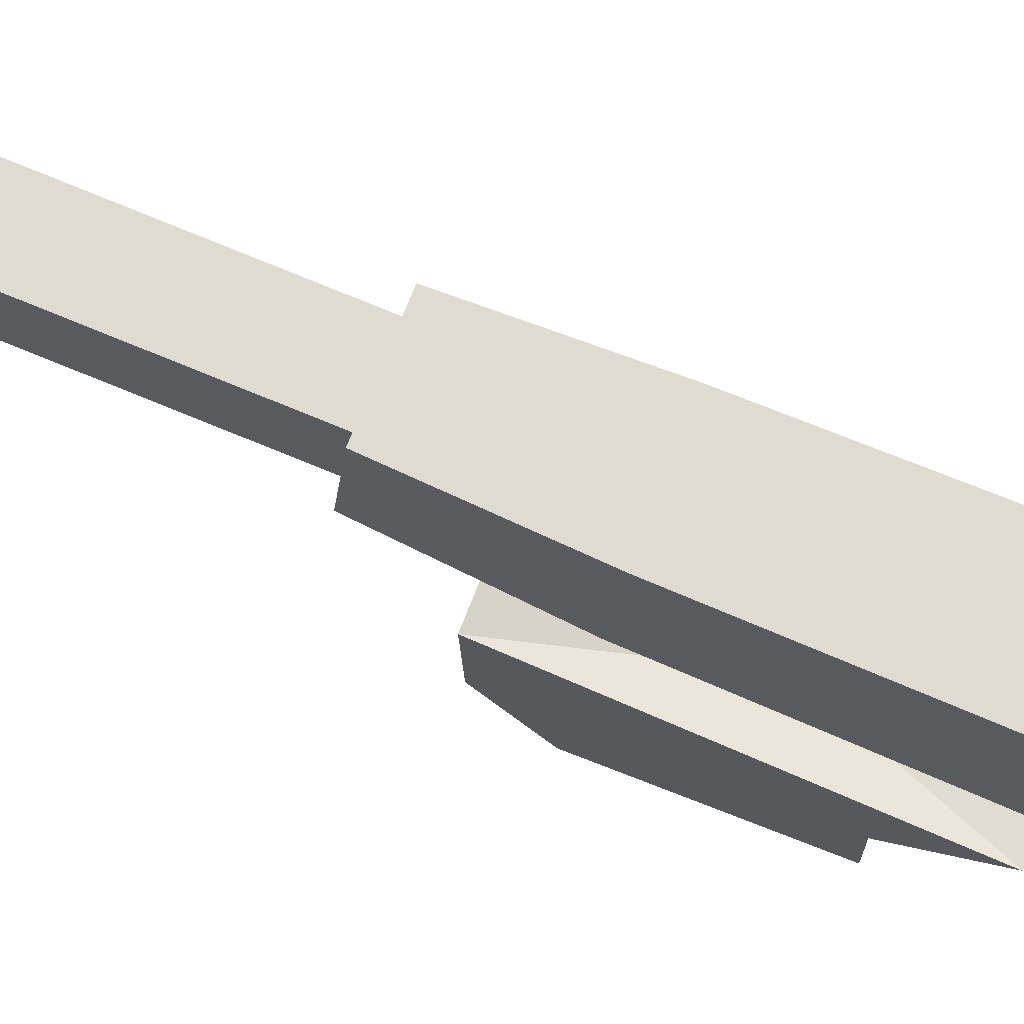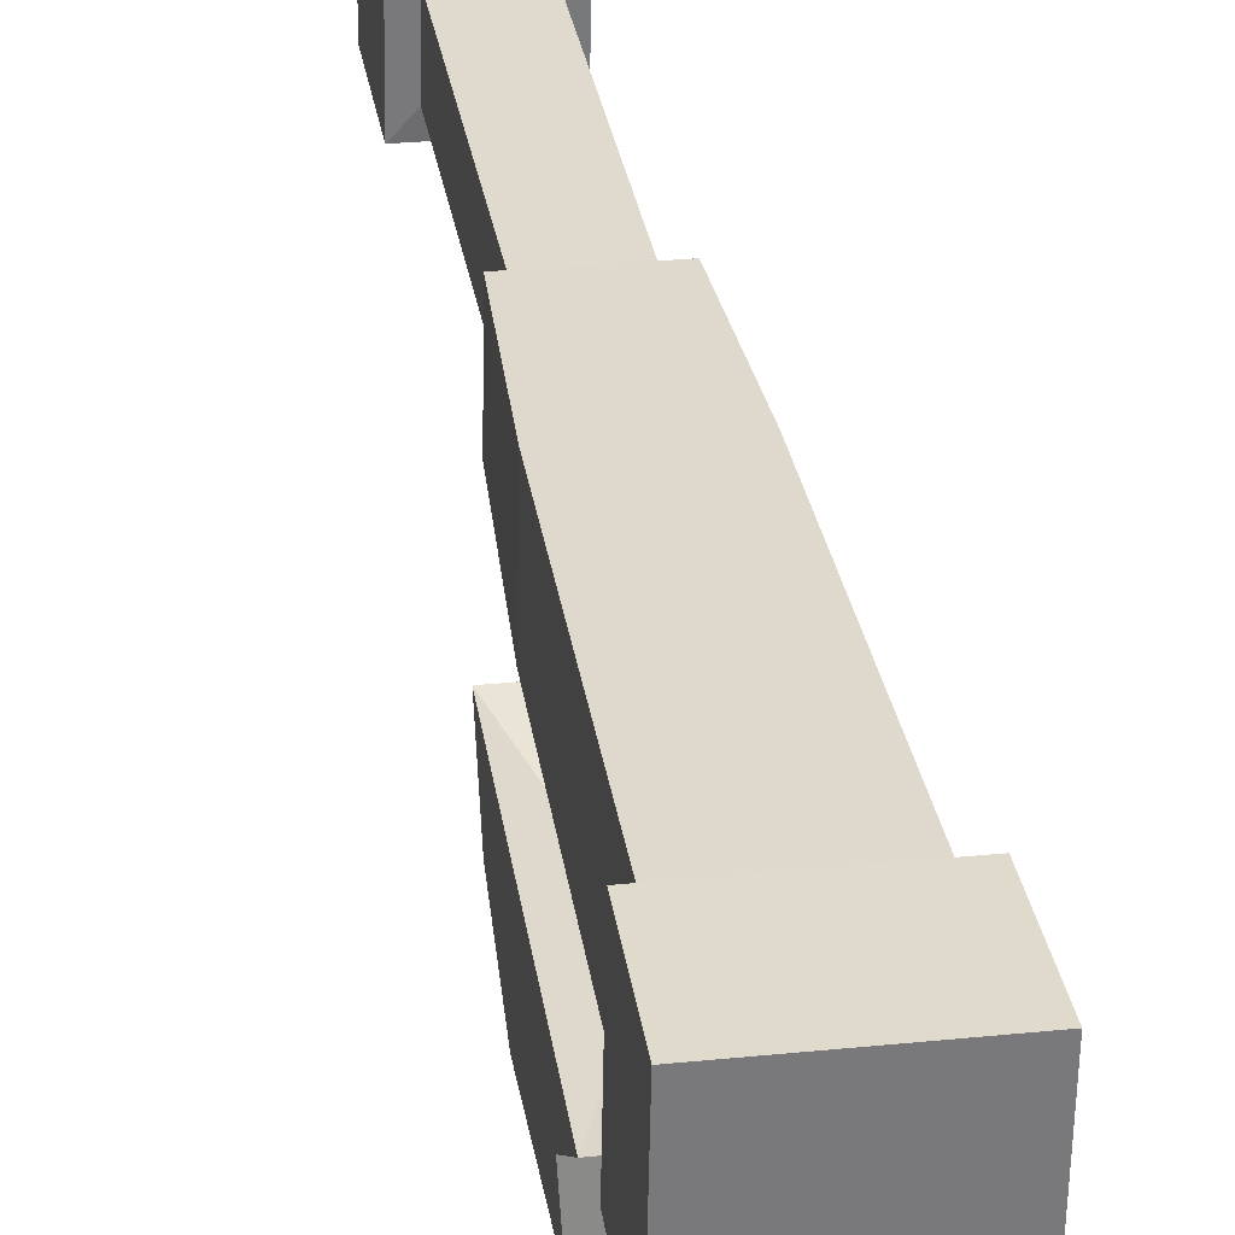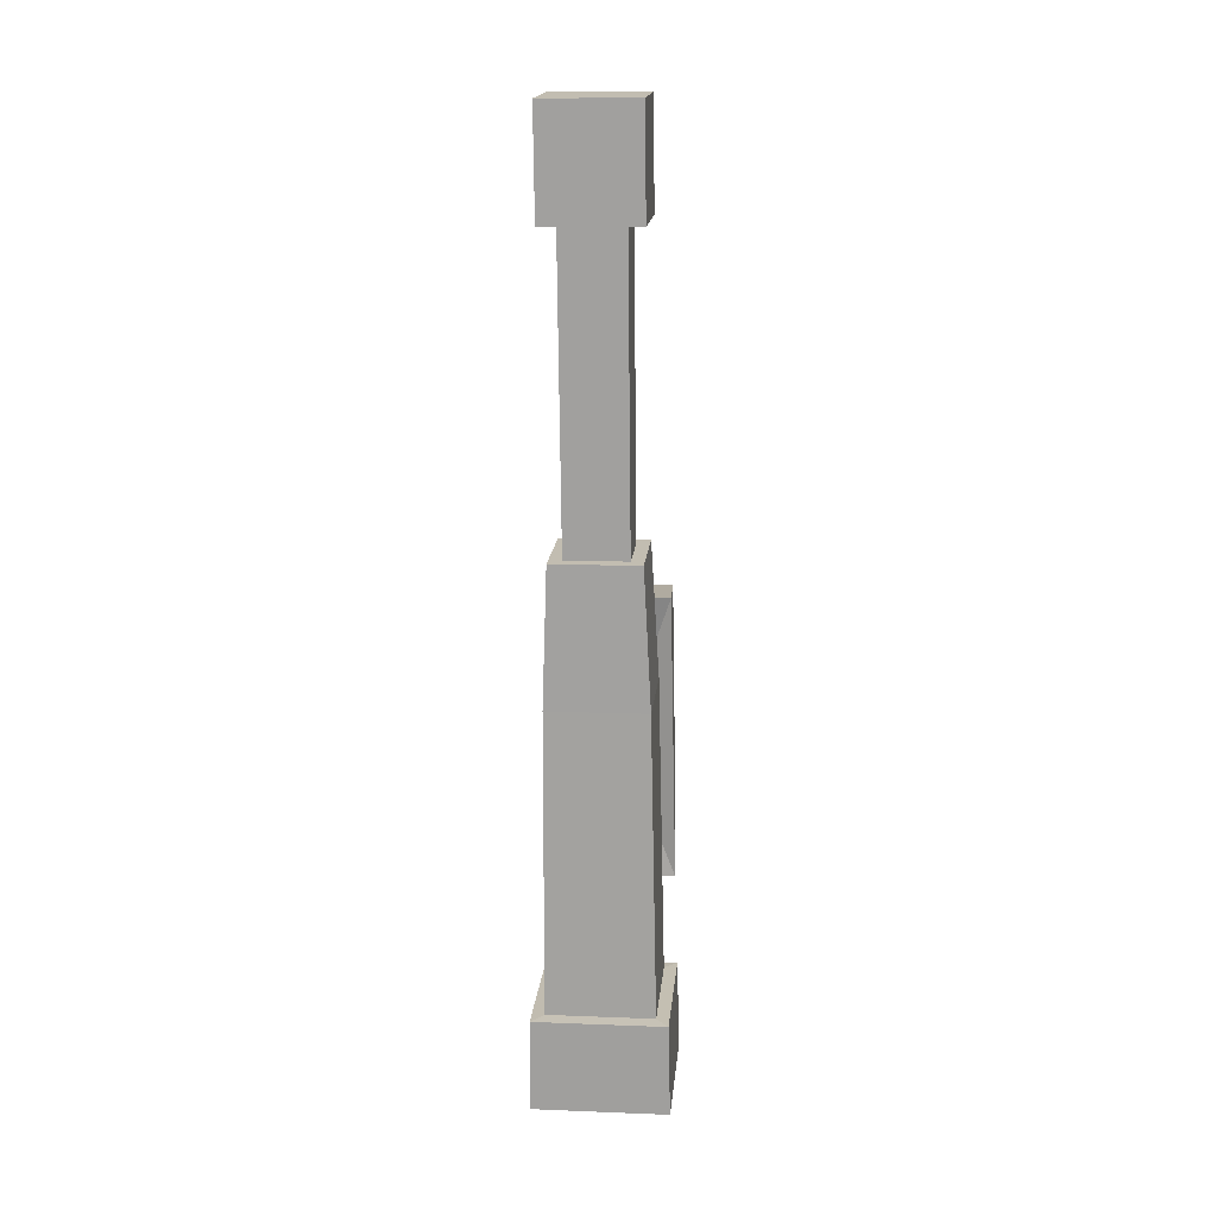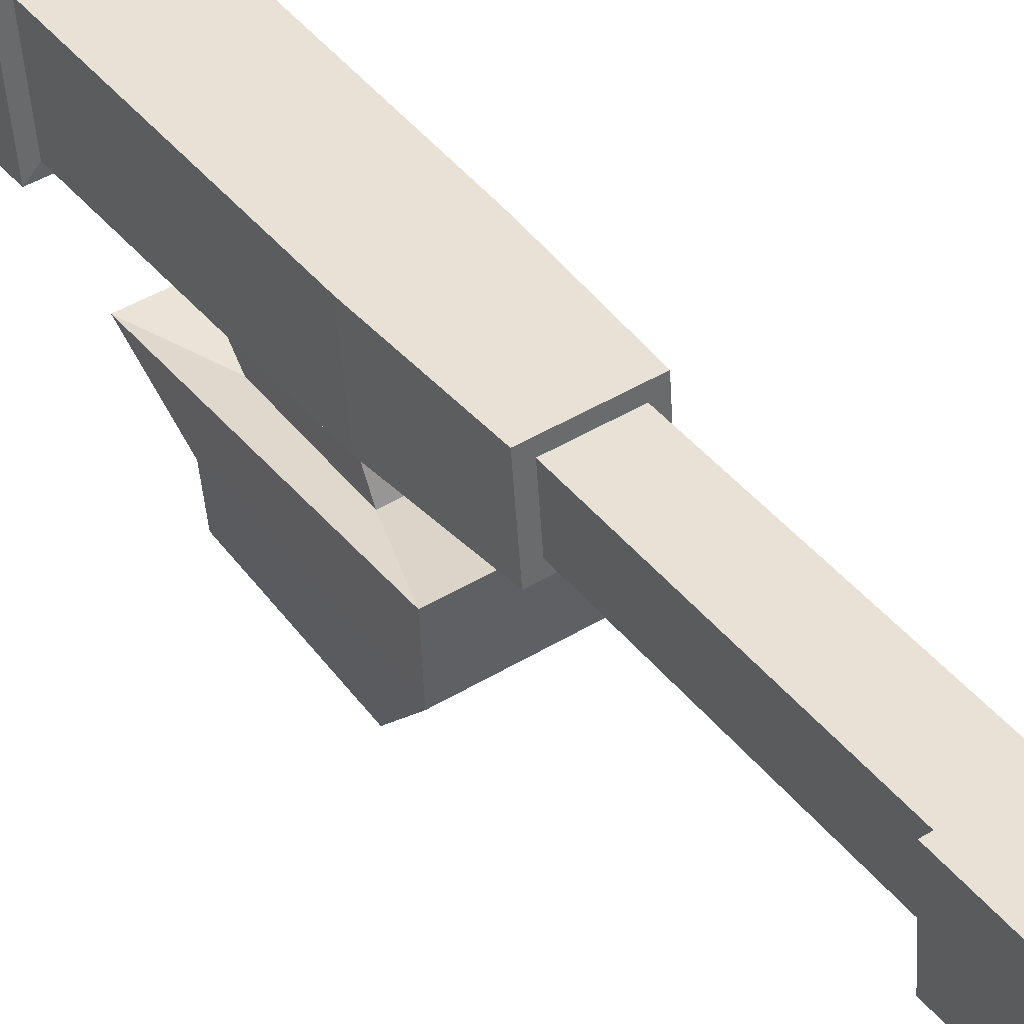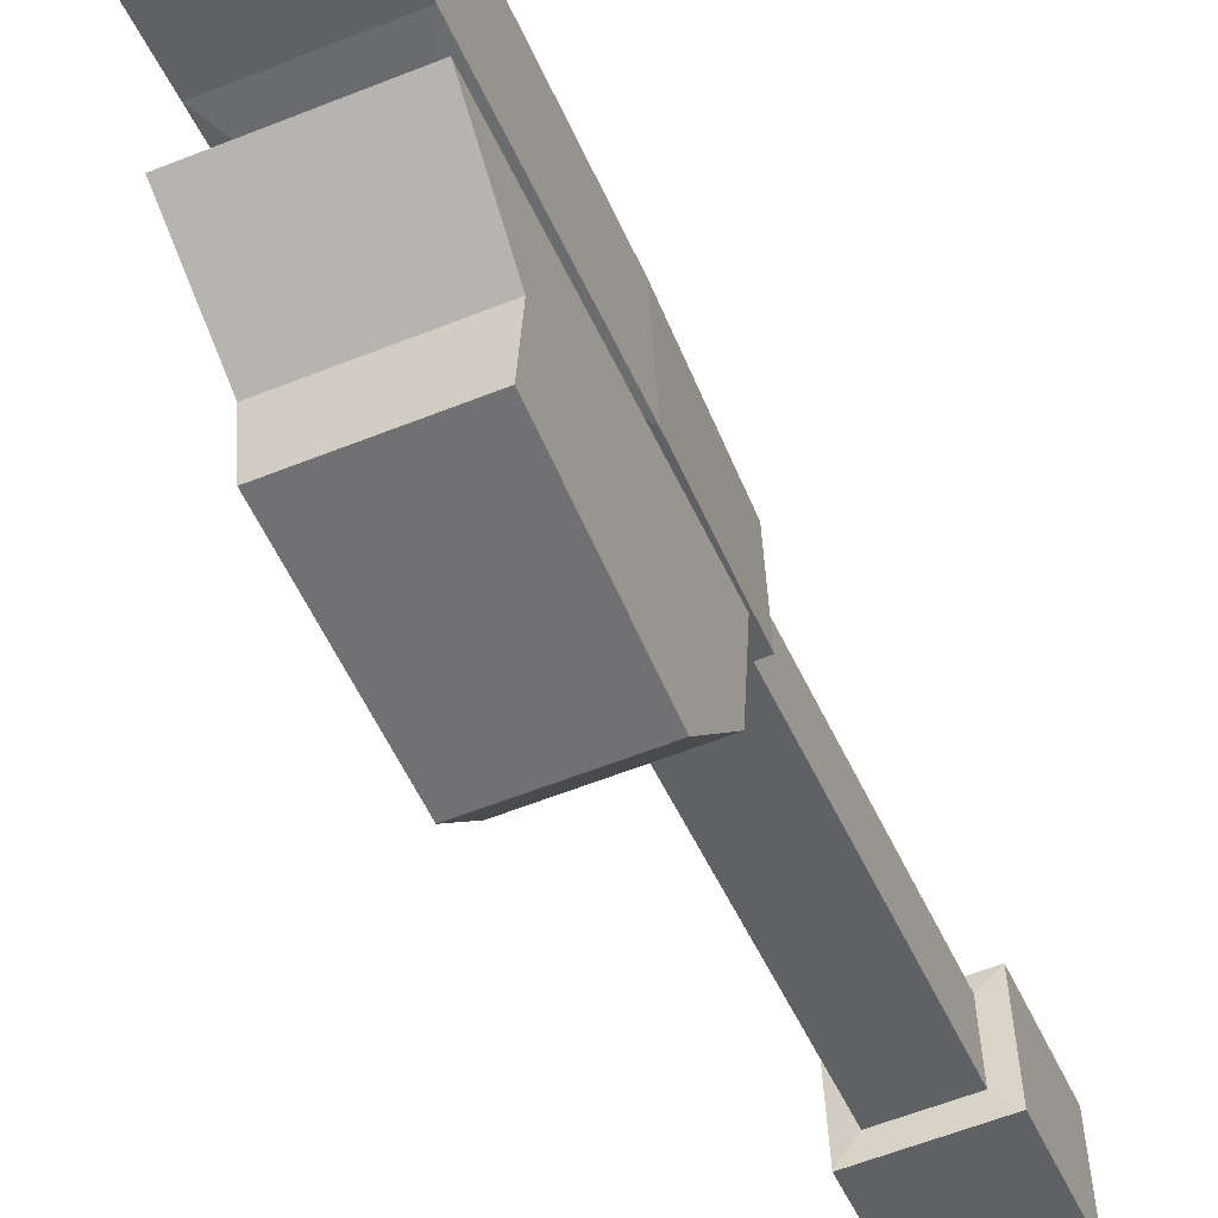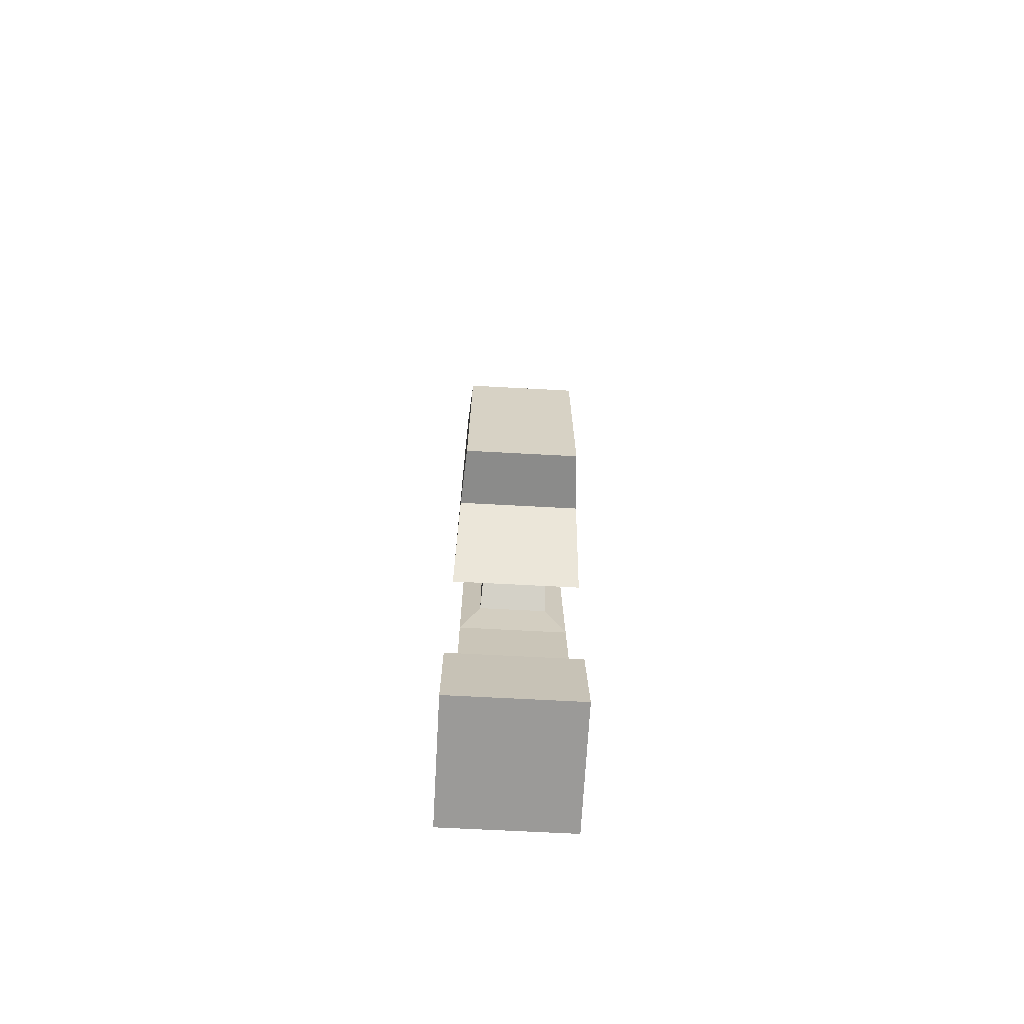
<metadata>
{"format":"obj","ext":"obj","renderer":"f3d","projection":"perspective","resolution":1024,"background":"white","views":[{"elev":68.7,"azim":110.9,"up":"+Y"},{"elev":26.2,"azim":170.7,"up":"+Y"},{"elev":10.9,"azim":-174.5,"up":"+Z"},{"elev":47.4,"azim":-34.0,"up":"+Y"},{"elev":-55.4,"azim":-156.8,"up":"+Y"},{"elev":-63.0,"azim":-3.2,"up":"+Z"}]}
</metadata>
<code>
o Crane_Cube.002
v -0.0947 0.3267 1.034
v -0.0947 0.5149 1.014
v 0.1603 0.1245 -0.05574
v -0.1603 0.4431 -0.09077
v 0.0947 0.3267 1.034
v 0.0947 0.5149 1.014
v 0.1603 0.4431 -0.09077
v -0.1603 0.1245 -0.05574
v -0.1338 0.2878 1.039
v -0.1338 0.5538 1.009
v 0.1338 0.5538 1.009
v 0.1338 0.2878 1.039
v -0.0947 0.4261 1.939
v -0.0947 0.6143 1.918
v 0.0947 0.6143 1.918
v 0.0947 0.4261 1.939
v -0.1634 0.09246 -0.3153
v -0.1634 0.4173 -0.351
v 0.1634 0.09246 -0.3153
v 0.1634 0.4173 -0.351
v -0.2024 0.4596 -0.3573
v -0.2064 0.4264 -0.6434
v -0.2064 0.01615 -0.5983
v 0.2064 0.01615 -0.5983
v 0.2064 0.4264 -0.6434
v 0.2024 0.05727 -0.3131
v -0.2024 0.05727 -0.3131
v 0.2024 0.4596 -0.3573
v -0.1522 0.2077 0.6178
v 0.1522 0.2077 0.6178
v -0.1522 0.5103 0.5845
v 0.1522 0.5103 0.5845
v -0.1676 -0.1632 0.8277
v 0.1676 -0.1632 0.8277
v 0.1765 -0.1839 0.169
v -0.1765 -0.1839 0.169
v -0.1005 0.1299 0.07574
v -0.09546 0.1808 0.4982
v 0.1005 0.1299 0.07574
v 0.09546 0.1808 0.4982
v -0.0899 -0.02325 0.1896
v 0.0899 -0.02325 0.1896
v 0.08538 0.002421 0.5687
v -0.08538 0.00242 0.5687
v 0.1571 -0.358 0.6782
v 0.1654 -0.359 0.1713
v -0.1654 -0.359 0.1713
v -0.1571 -0.358 0.6782
v -0.1876 -0.03947 -0.06631
v 0.1876 -0.03947 -0.06631
v 0.1781 0.08001 0.8322
v -0.1781 0.08001 0.8322
v -0.145 0.3699 1.948
v -0.145 0.6582 1.917
v 0.145 0.6582 1.917
v 0.145 0.3699 1.948
v -0.145 0.4055 2.272
v -0.145 0.6938 2.241
v 0.145 0.6938 2.241
v 0.145 0.4055 2.272
v -0.143 0.2478 0.8282
v 0.143 0.532 0.7969
v 0.143 0.2478 0.8282
v -0.143 0.532 0.7969
f 29 31 4 8
f 63 62 11 12
f 6 2 14 15
f 61 63 12 9
f 62 64 10 11
f 1 2 10 9
f 6 5 12 11
f 5 1 9 12
f 2 6 11 10
f 5 6 15 16
f 1 5 16 13
f 2 1 13 14
f 8 4 18 17
f 20 18 4 7
f 17 19 3 8
f 19 20 7 3
f 7 4 31 32
f 51 52 33 34
f 3 7 32 30
f 42 43 51 50
f 44 41 49 52
f 43 44 52 51
f 41 42 50 49
f 30 29 38 40
f 3 30 40 39
f 8 3 39 37
f 29 8 37 38
f 40 38 44 43
f 39 40 43 42
f 37 39 42 41
f 38 37 41 44
f 47 46 45 48
f 50 51 34 35
f 49 50 35 36
f 52 49 36 33
f 9 10 64 61
f 20 19 26 28
f 19 17 27 26
f 17 18 21 27
f 18 20 28 21
f 27 21 22 23
f 23 22 25 24
f 25 22 21 28
f 23 24 26 27
f 24 25 28 26
f 61 64 31 29
f 33 36 47 48
f 36 35 46 47
f 35 34 45 46
f 34 33 48 45
f 14 13 53 54
f 13 16 56 53
f 16 15 55 56
f 15 14 54 55
f 55 54 58 59
f 60 59 58 57
f 56 55 59 60
f 53 56 60 57
f 54 53 57 58
f 32 31 64 62
f 29 30 63 61
f 30 32 62 63

</code>
